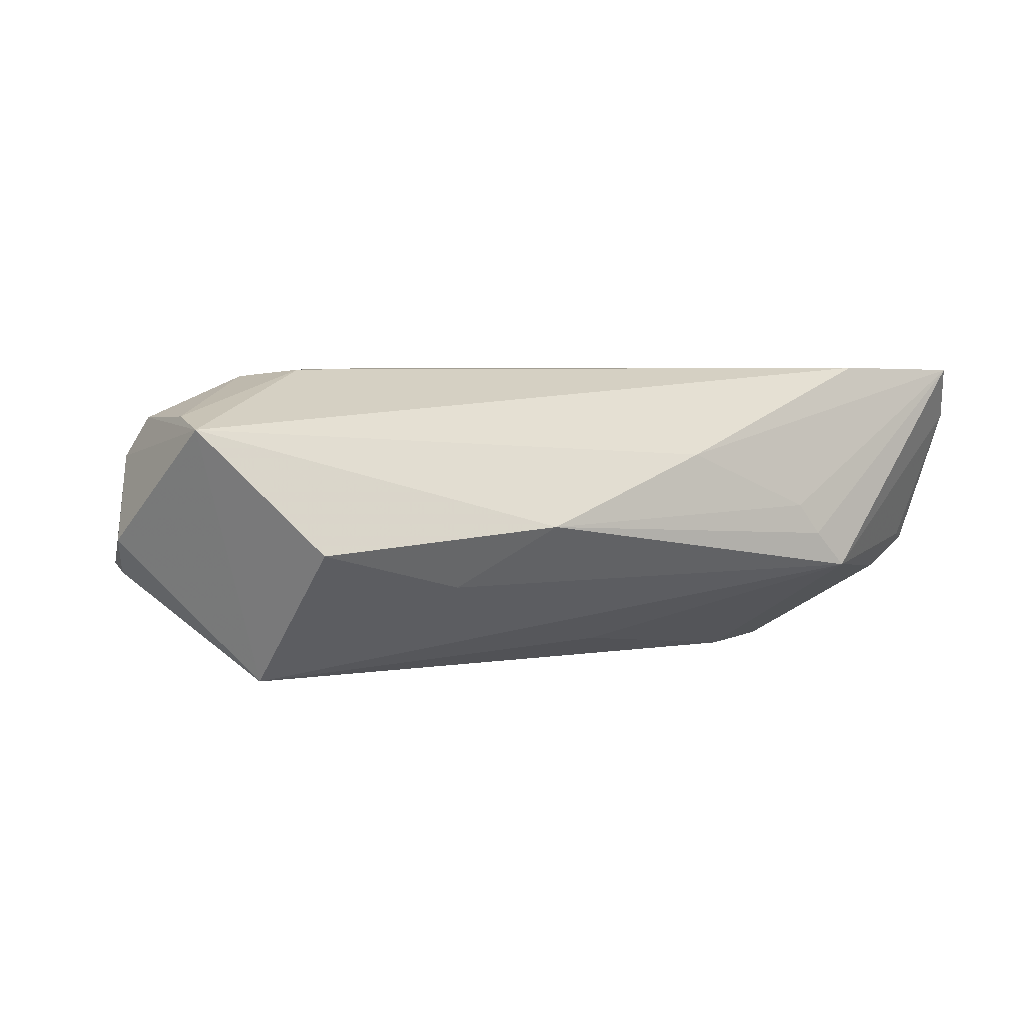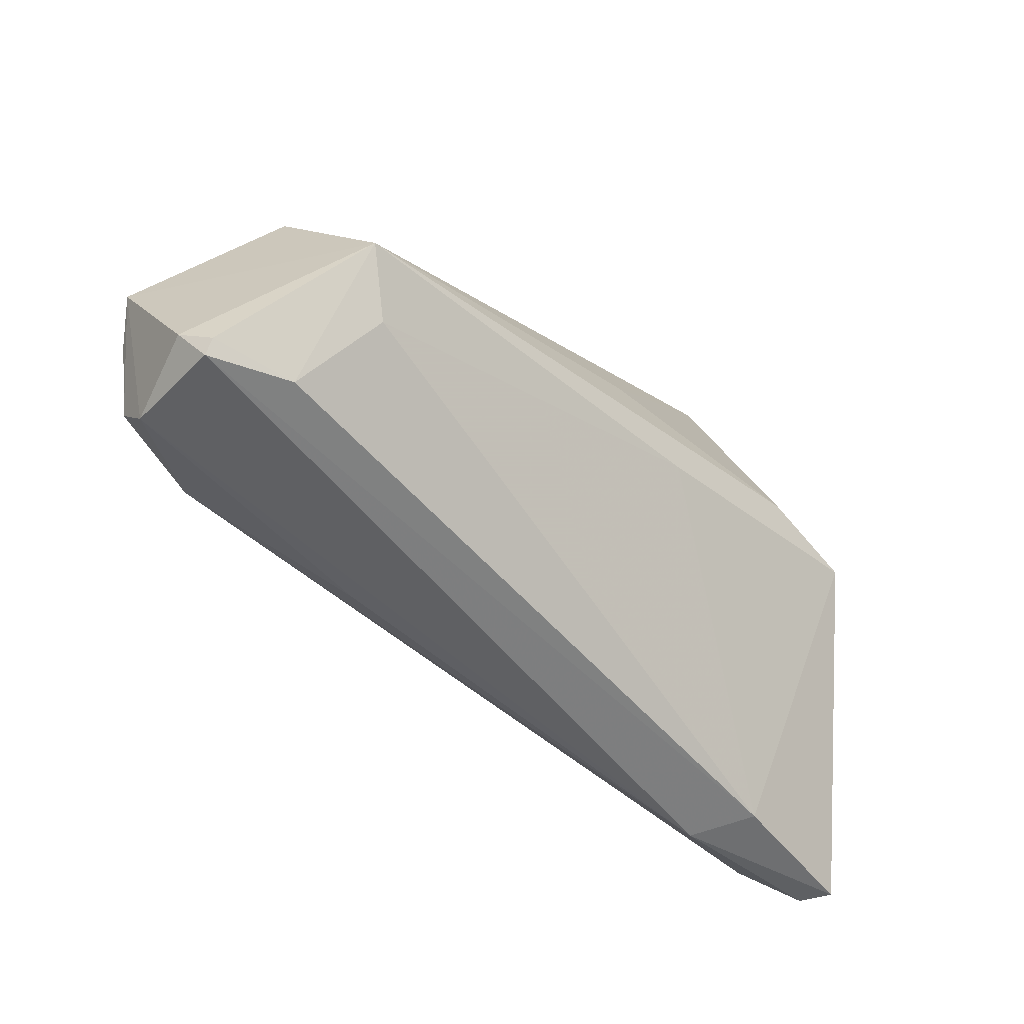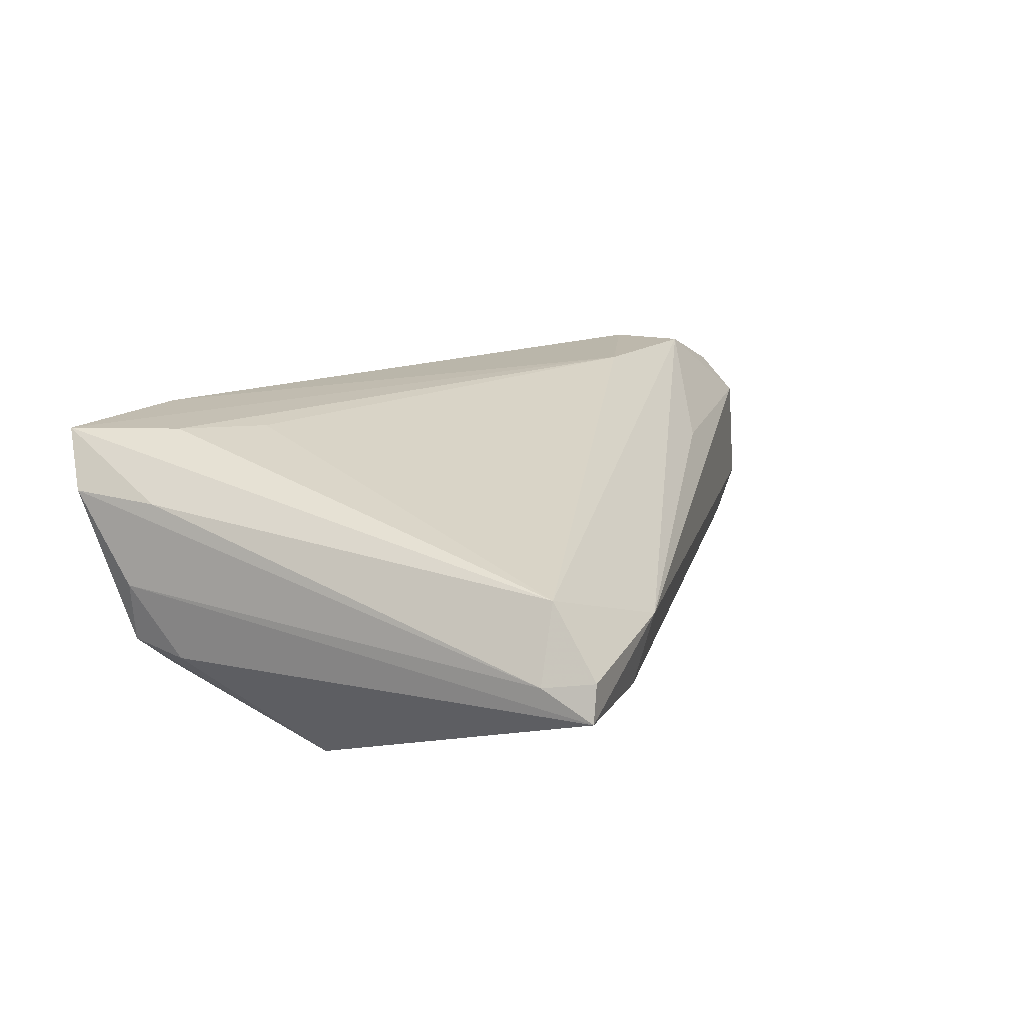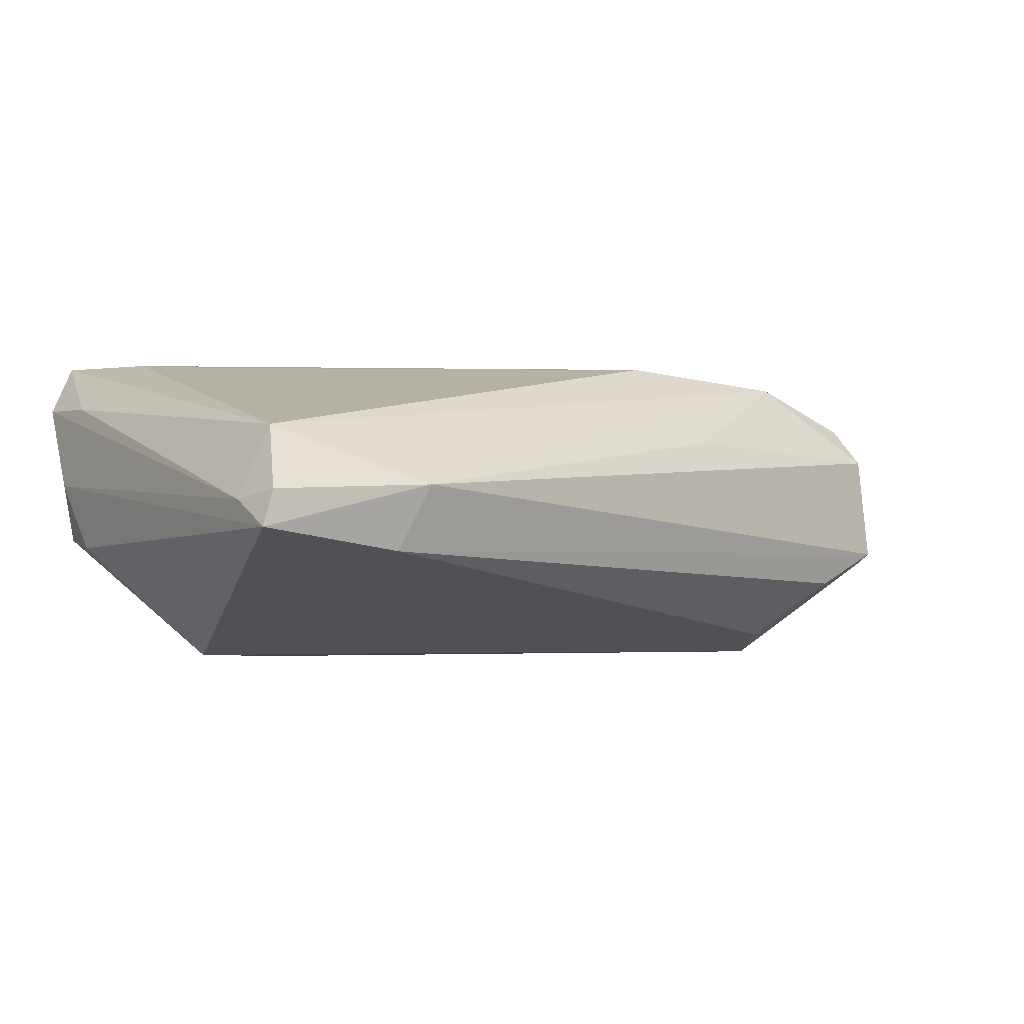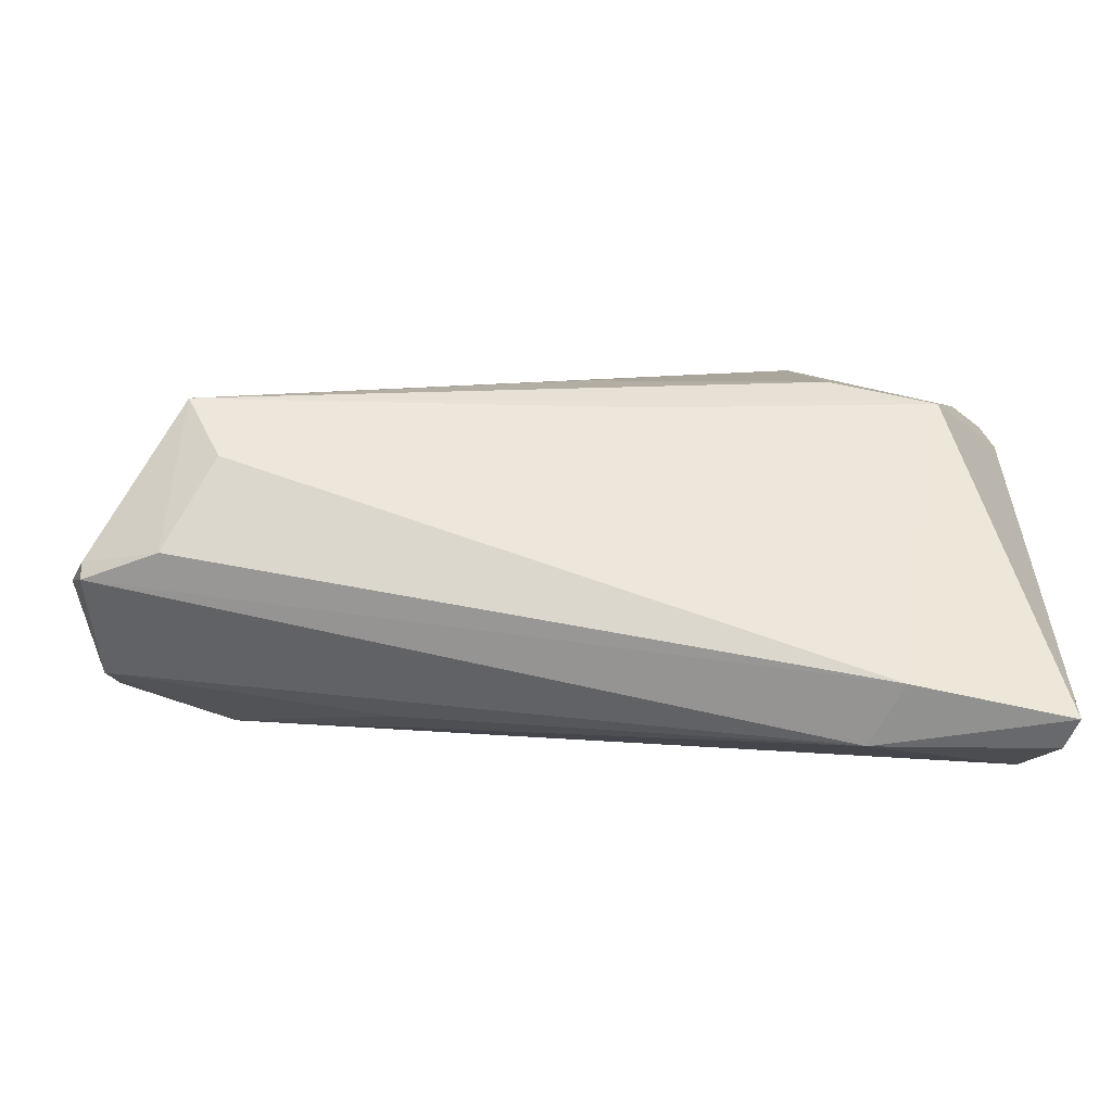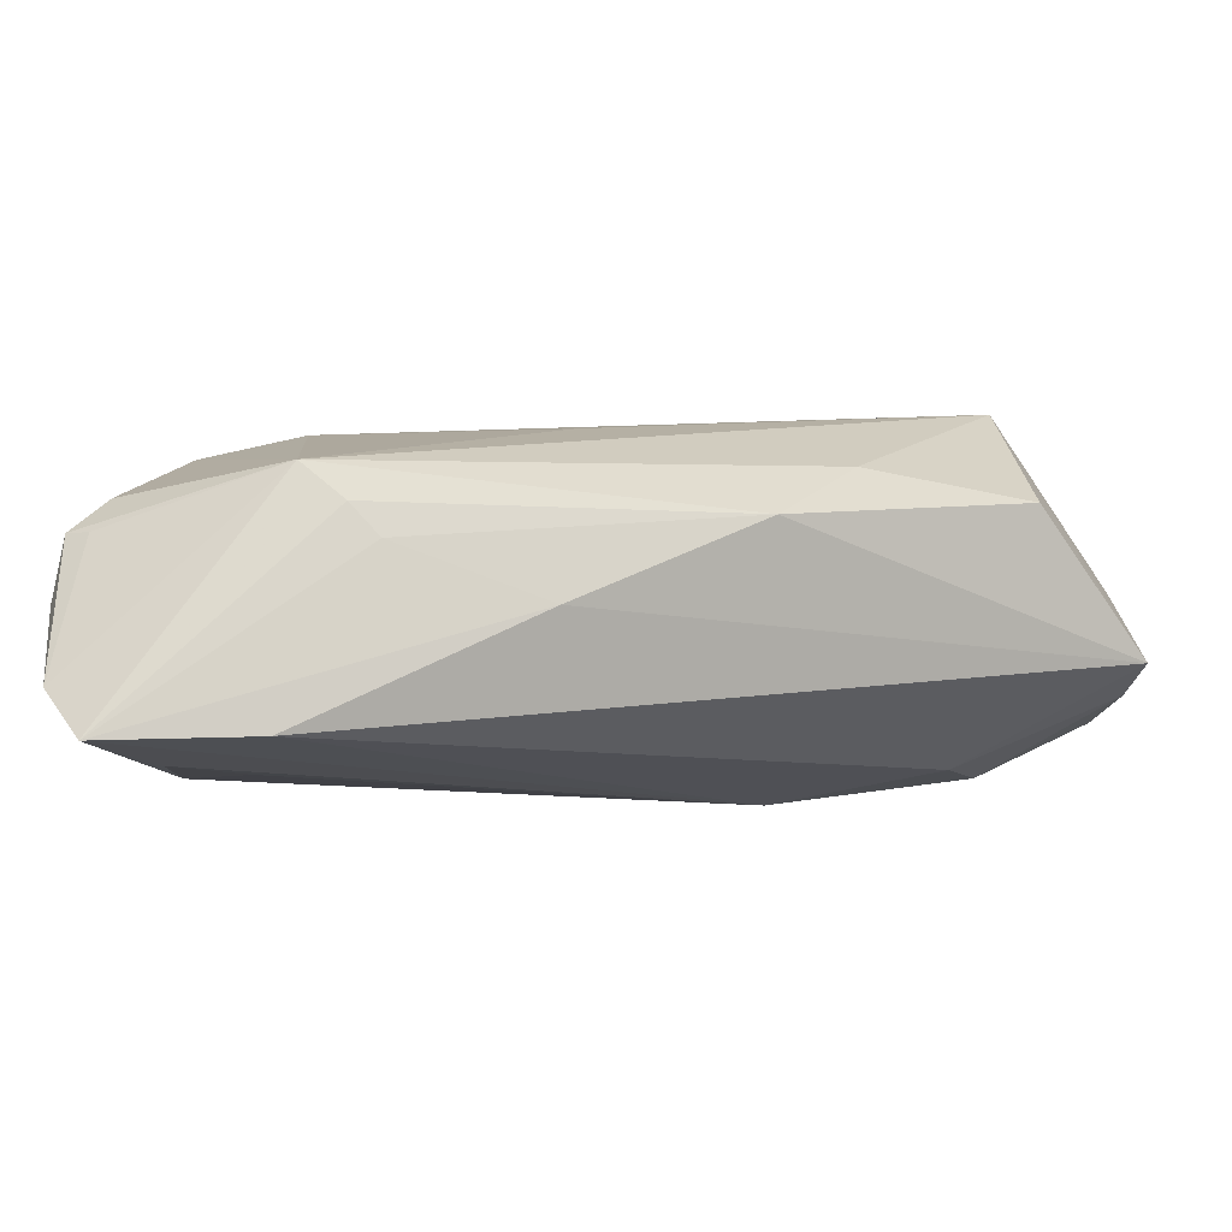
<metadata>
{"format":"obj","ext":"obj","renderer":"f3d","projection":"perspective","resolution":1024,"background":"white","views":[{"elev":2.3,"azim":139.3,"up":"+Z"},{"elev":-41.7,"azim":134.4,"up":"+Y"},{"elev":16.5,"azim":-65.4,"up":"+Z"},{"elev":-2.8,"azim":-33.7,"up":"+Z"},{"elev":-55.4,"azim":178.6,"up":"+Y"},{"elev":72.0,"azim":-4.0,"up":"+Y"}]}
</metadata>
<code>
v 0.05287 -0.01422 0.008153
v 0.03465 -0.002166 0.01925
v -0.05507 0.02146 0.01312
v 0.05624 -0.01053 -0.002402
v -0.05208 -0.02878 0.007405
v -0.02574 0.03389 -0.0025
v -0.04466 0.004954 -0.01951
v -0.05485 -0.03521 -0.0003196
v -0.05127 0.03545 0.02013
v 0.0555 0.006975 0.01142
v 0.03856 -0.009822 0.0185
v -0.05042 0.02316 -0.008483
v -0.00292 0.01327 -0.01687
v -0.05534 0.03191 0.01367
v -0.0319 0.008894 -0.01991
v -0.0304 0.03421 -0.006949
v -0.0059 0.03013 0.00825
v -0.03388 -0.034 0.0009026
v 0.05433 -0.01463 -0.005473
v -0.01089 0.002469 -0.01965
v -0.05198 0.02664 -0.003724
v 0.01498 -0.009151 0.02013
v -0.03779 0.01615 0.0194
v 0.04317 0.001609 -0.02013
v -0.02264 0.03334 0.001363
v -0.03379 0.03253 0.02013
v -0.05469 0.02502 -0.004366
v 0.0442 0.01733 -0.003609
v -0.03761 -0.03285 -0.006888
v 0.05438 -0.01274 -0.006622
v -0.04551 0.02375 0.01992
v -0.05544 0.01825 -0.005566
v -0.05618 -0.03545 -0.004565
v 0.01613 0.02721 -0.0006193
v -0.05624 0.02458 0.002967
v -0.05624 -0.02921 -0.001297
v 0.01853 -0.02002 0.009223
v 0.05213 -0.00988 0.01304
v 0.05387 0.0008465 0.01306
v 0.04499 -0.01534 -0.009921
v 0.02552 0.01927 -0.008161
v 0.03891 -0.006422 -0.01739
f 16 14 9
f 4 10 1
f 22 5 11
f 11 2 22
f 9 14 3
f 3 5 9
f 3 14 36
f 36 5 3
f 7 29 33
f 40 29 42
f 37 1 11
f 11 1 38
f 38 1 10
f 26 2 10
f 9 22 26
f 26 22 2
f 9 5 31
f 31 22 9
f 8 5 36
f 36 33 8
f 18 33 29
f 18 8 33
f 1 37 18
f 5 8 18
f 11 5 18
f 18 37 11
f 7 16 15
f 16 13 15
f 12 16 7
f 7 27 12
f 12 27 16
f 14 16 21
f 21 27 14
f 16 27 21
f 36 14 35
f 14 27 35
f 35 33 36
f 11 38 39
f 39 38 10
f 39 2 11
f 10 2 39
f 10 28 34
f 5 22 23
f 23 31 5
f 22 31 23
f 1 18 19
f 40 30 19
f 29 40 19
f 19 18 29
f 4 1 19
f 19 30 4
f 24 40 42
f 24 30 40
f 4 30 24
f 24 10 4
f 24 28 10
f 24 15 13
f 24 13 16
f 7 15 24
f 33 35 32
f 32 35 27
f 7 33 32
f 32 27 7
f 41 24 16
f 28 24 41
f 16 34 41
f 41 34 28
f 7 24 20
f 20 24 42
f 20 29 7
f 42 29 20
f 17 25 9
f 34 25 17
f 9 26 17
f 17 26 10
f 10 34 17
f 6 34 16
f 6 25 34
f 6 16 9
f 9 25 6

</code>
